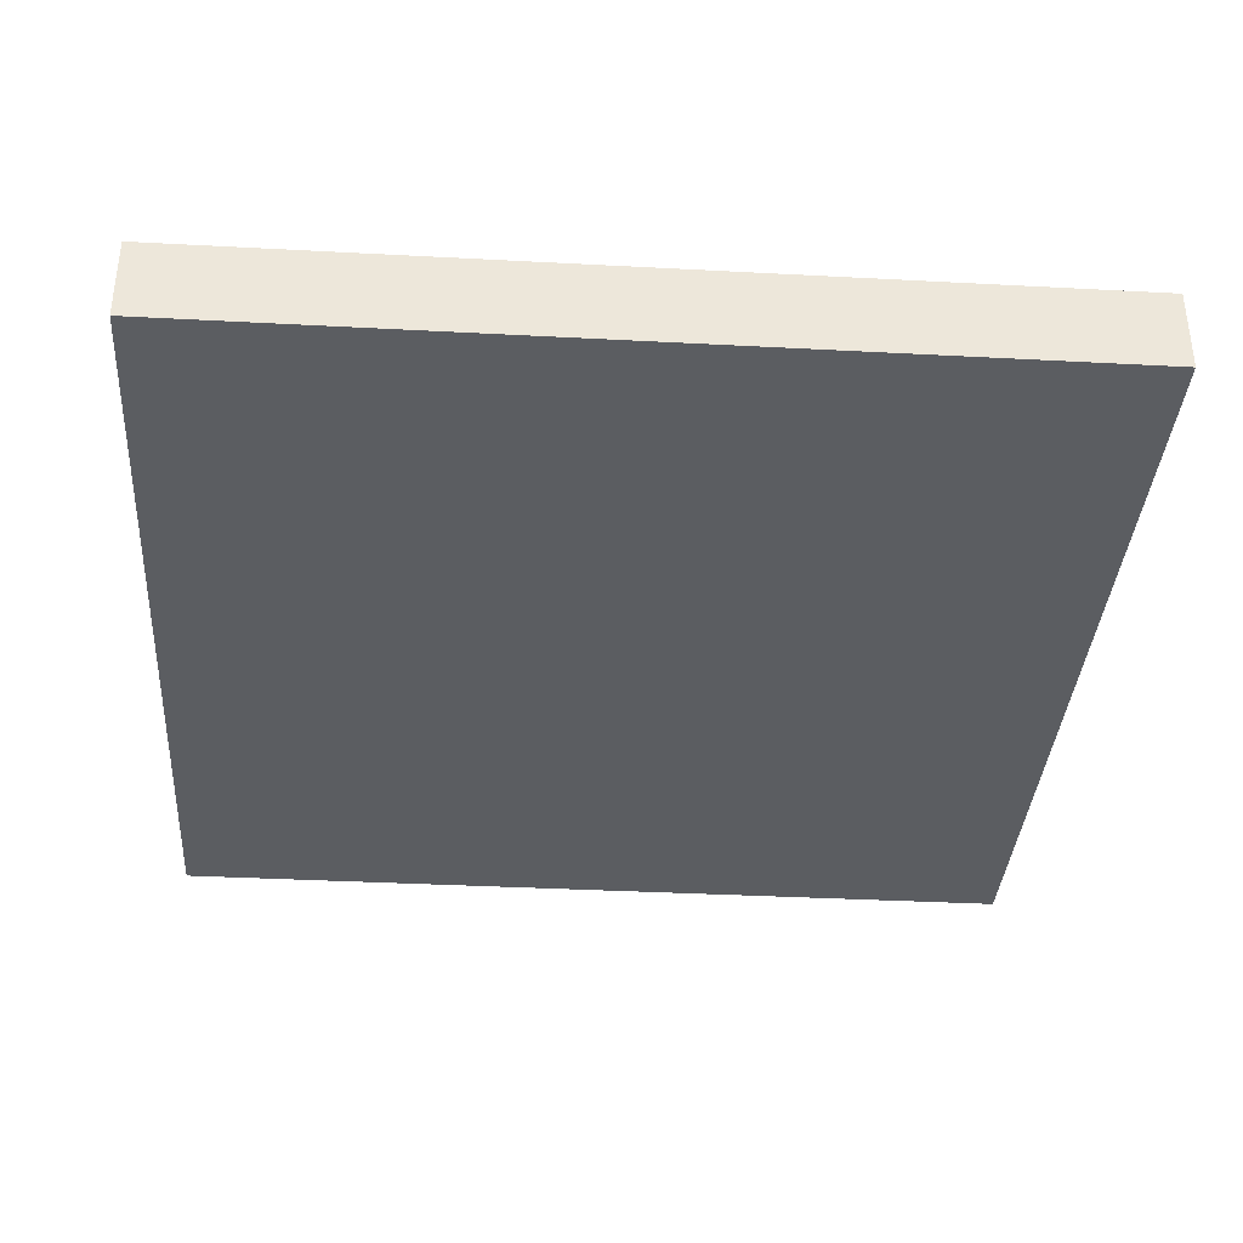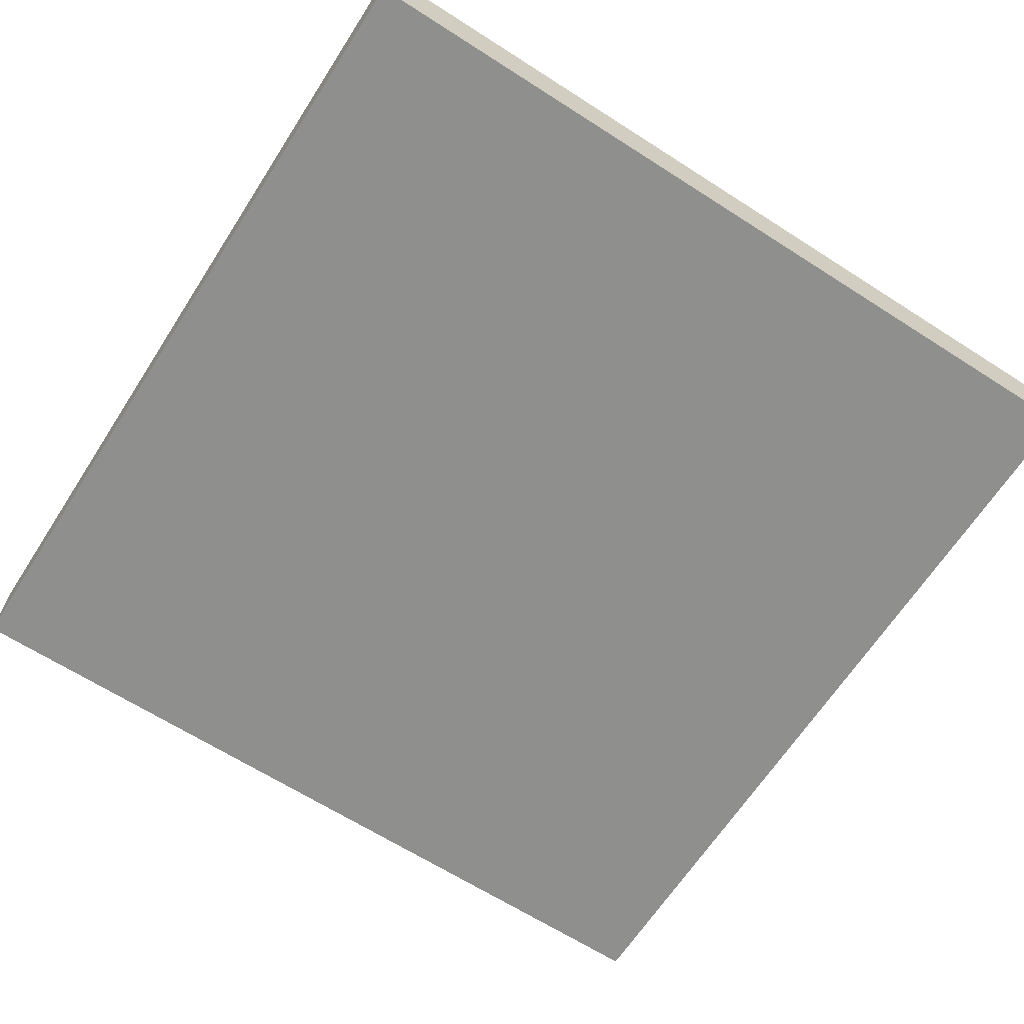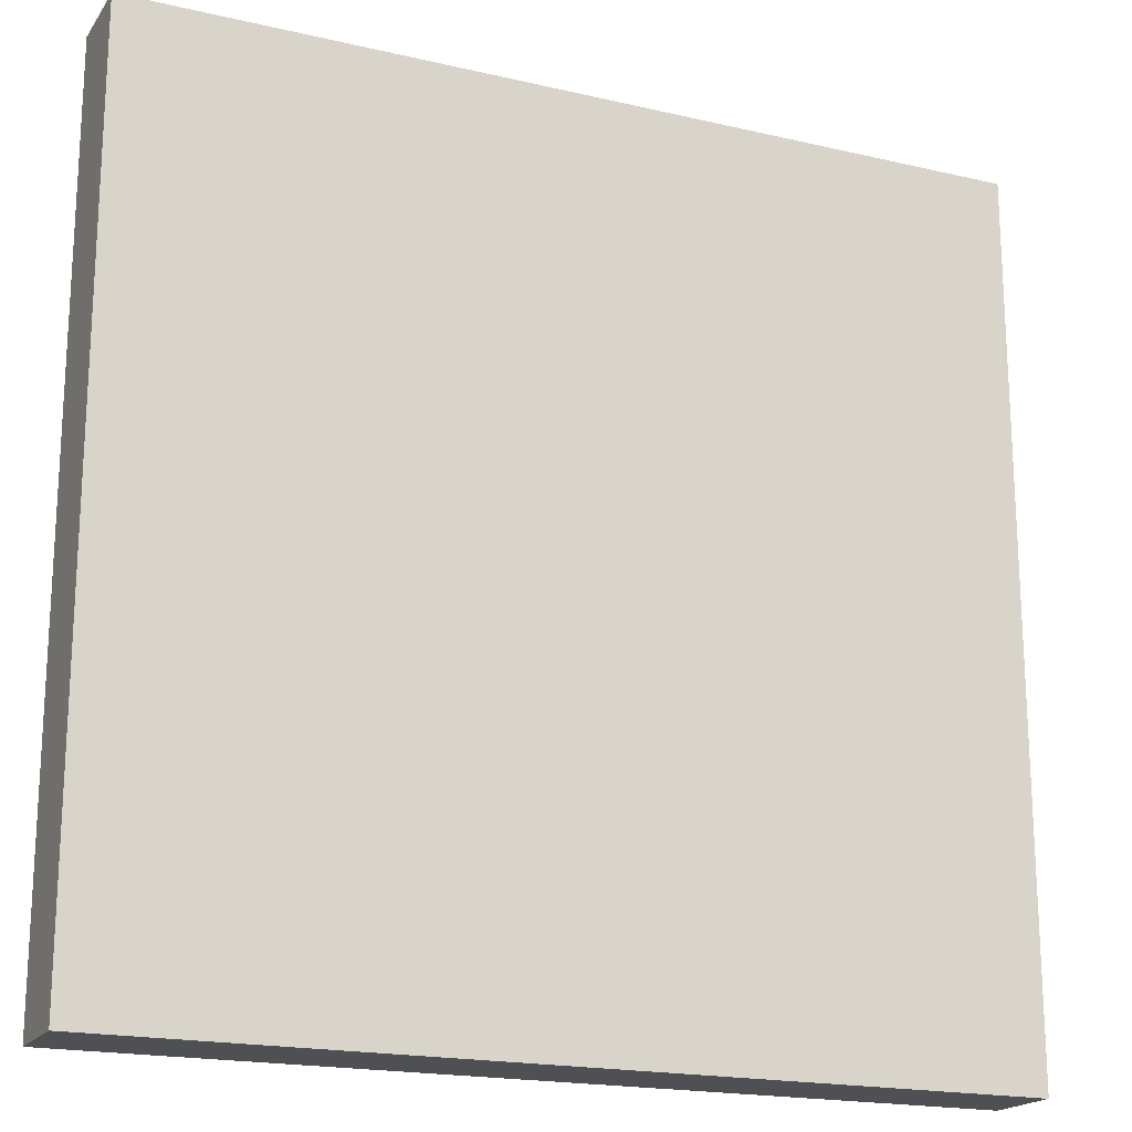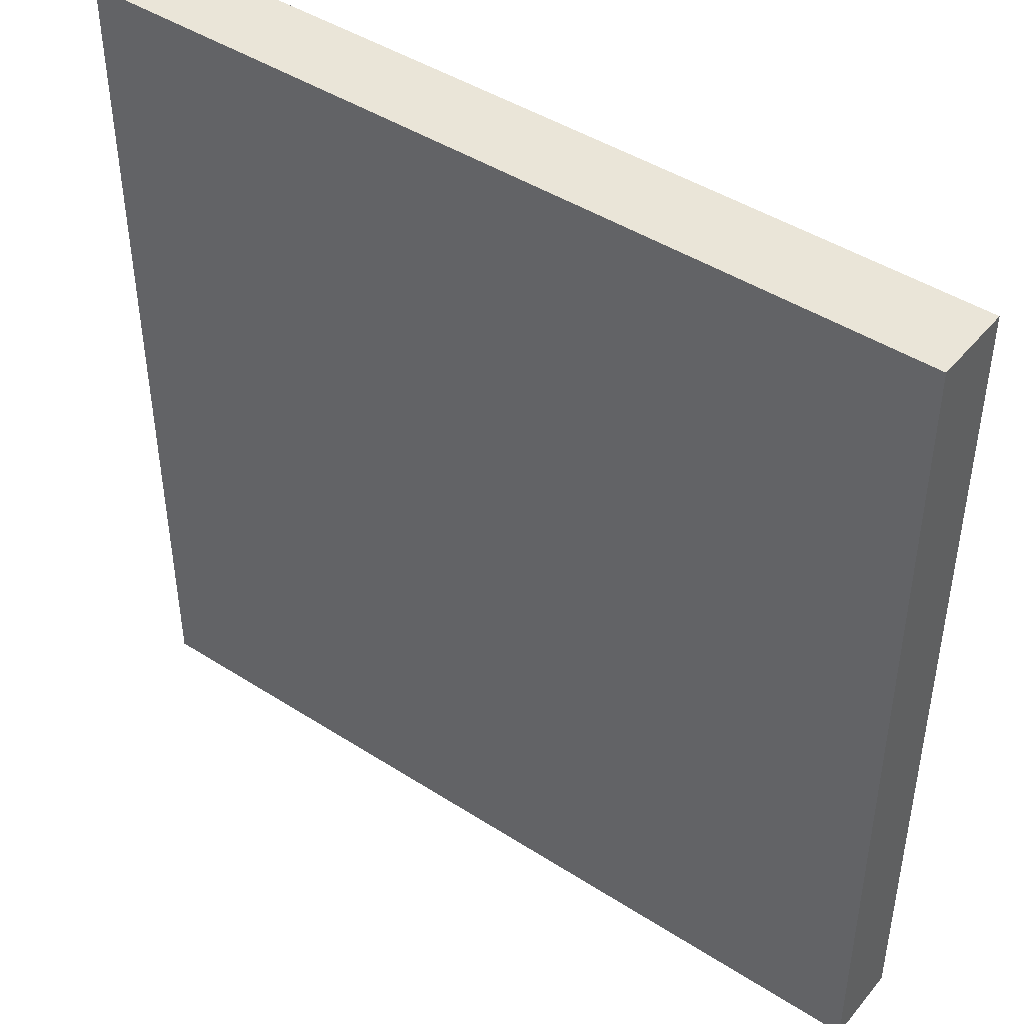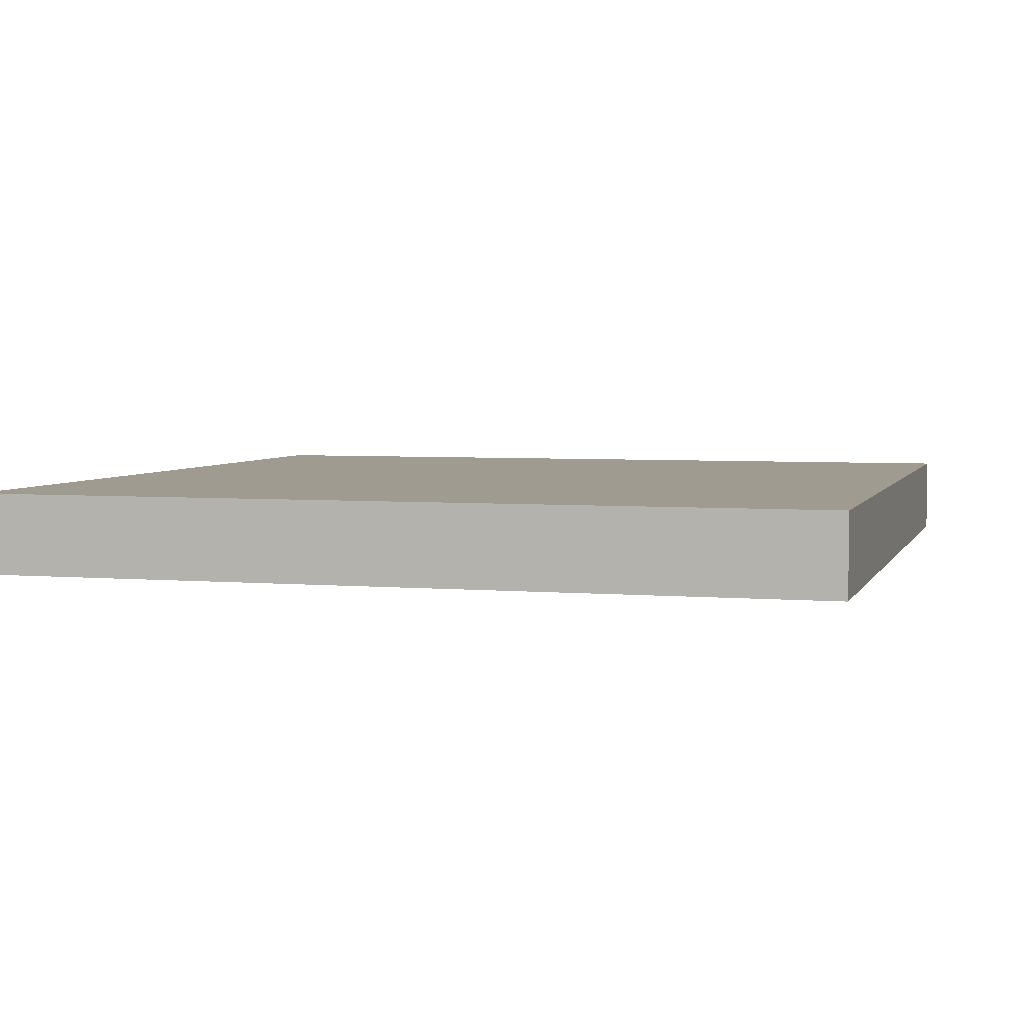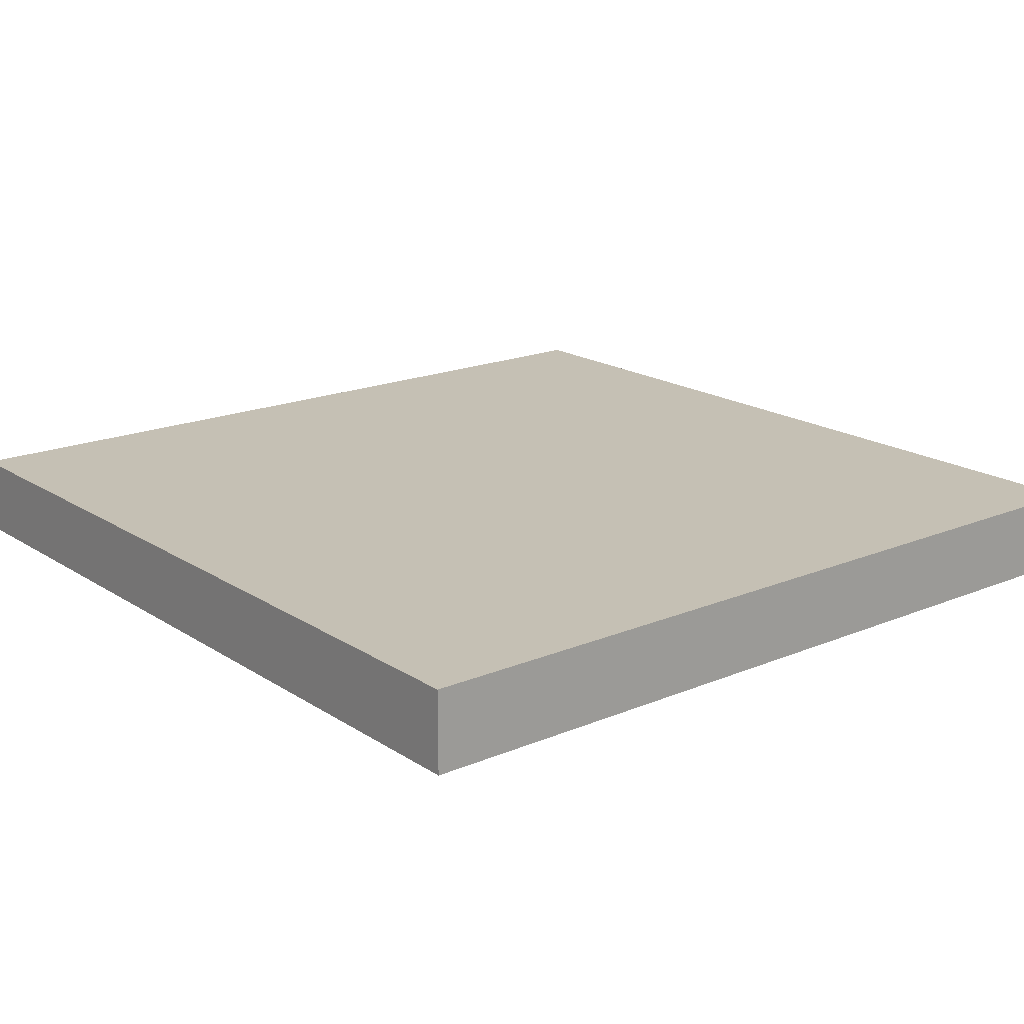
<metadata>
{"format":"obj","ext":"obj","renderer":"f3d","projection":"perspective","resolution":1024,"background":"white","views":[{"elev":-36.2,"azim":-94.0,"up":"+Y"},{"elev":-65.3,"azim":57.2,"up":"+Y"},{"elev":-18.9,"azim":-24.0,"up":"+Z"},{"elev":44.6,"azim":-143.2,"up":"+Z"},{"elev":4.2,"azim":15.8,"up":"+Y"},{"elev":18.3,"azim":141.0,"up":"+Y"}]}
</metadata>
<code>
o
v -3.2 0 3.2
v -3.2 0 -3.2
v -3.2 0.3 3.2
v -3.2 0.3 -3.2
v -3.2 0.6 3.2
v -3.2 0.6 -3.2
v 3.2 0 3.2
v 3.2 0 -3.2
v 3.2 0.3 3.2
v 3.2 0.3 -3.2
v 3.2 0.6 3.2
v 3.2 0.6 -3.2
v -3.2 0 3.2
v -3.2 0.3 3.2
v -3.2 0.6 3.2
v -0.4 0.5 3.2
v -0.4 0.6 3.2
v 0.4 0.5 3.2
v 0.4 0.6 3.2
v 3.2 0 3.2
v 3.2 0.3 3.2
v 3.2 0.6 3.2
v -3.2 0 -3.2
v -3.2 0.3 -3.2
v -3.2 0.6 -3.2
v -0.4 0.5 -3.2
v -0.4 0.6 -3.2
v 0.4 0.5 -3.2
v 0.4 0.6 -3.2
v 3.2 0 -3.2
v 3.2 0.3 -3.2
v 3.2 0.6 -3.2
v -3.2 0 3.2
v 3.2 0 3.2
v -3.2 0 -3.2
v 3.2 0 -3.2
v -3.2 0.6 3.2
v -0.4 0.6 3.2
v 0.4 0.6 3.2
v 3.2 0.6 3.2
v 0.4 0.6 3
v 0.5 0.6 3
v 0.5 0.6 2.8
v 0.6 0.6 2.8
v -0.4 0.6 2.6
v -0.3 0.6 2.6
v 0.6 0.6 2.6
v 0.7 0.6 2.6
v -0.3 0.6 2.3
v -0.2 0.6 2.3
v 0.7 0.6 2.3
v 0.8 0.6 2.3
v -0.2 0.6 1.9
v -0.1 0.6 1.9
v -0.2 0.6 1.6
v -0.1 0.6 1.6
v 0.7 0.6 1.4
v 0.8 0.6 1.4
v -0.3 0.6 1.3
v -0.2 0.6 1.3
v -0.4 0.6 1
v -0.3 0.6 1
v 0.6 0.6 1
v 0.7 0.6 1
v -0.5 0.6 0.9
v -0.4 0.6 0.9
v -0.6 0.6 0.8
v -0.5 0.6 0.8
v -0.7 0.6 0.7
v -0.6 0.6 0.7
v 0.5 0.6 0.7
v 0.6 0.6 0.7
v -0.8 0.6 0.6
v -0.7 0.6 0.6
v 0.4 0.6 0.5
v 0.5 0.6 0.5
v -0.9 0.6 0.4
v -0.8 0.6 0.4
v 0.3 0.6 0.4
v 0.4 0.6 0.4
v -1 0.6 0.3
v -0.9 0.6 0.3
v 0.2 0.6 0.3
v 0.3 0.6 0.3
v -1.1 0.6 0.2
v -1 0.6 0.2
v 0.1 0.6 0.2
v 0.2 0.6 0.2
v 0 0.6 0.1
v 0.1 0.6 0.1
v -1.2 0.6 0
v -1.1 0.6 0
v -0.1 0.6 0
v 0 0.6 0
v -0.2 0.6 -0.1
v -0.1 0.6 -0.1
v -1.3 0.6 -0.2
v -1.2 0.6 -0.2
v -0.3 0.6 -0.3
v -0.2 0.6 -0.3
v -1.4 0.6 -0.5
v -1.3 0.6 -0.5
v -0.4 0.6 -0.5
v -0.3 0.6 -0.5
v -0.5 0.6 -0.9
v -0.4 0.6 -0.9
v -0.5 0.6 -1.4
v -0.4 0.6 -1.4
v -0.4 0.6 -1.5
v -0.3 0.6 -1.5
v -0.3 0.6 -1.6
v -0.2 0.6 -1.6
v -0.2 0.6 -1.7
v -0.1 0.6 -1.7
v -1.4 0.6 -1.8
v -1.3 0.6 -1.8
v -0.1 0.6 -1.8
v 0 0.6 -1.8
v 0 0.6 -2.1
v 0.1 0.6 -2.1
v -1.3 0.6 -2.2
v -1.2 0.6 -2.2
v 0.1 0.6 -2.3
v 0.2 0.6 -2.3
v -1.2 0.6 -2.4
v -1 0.6 -2.4
v 0.2 0.6 -2.4
v 0.3 0.6 -2.4
v -1 0.6 -2.5
v -0.9 0.6 -2.5
v -0.9 0.6 -2.6
v -0.8 0.6 -2.6
v -0.8 0.6 -2.7
v -0.7 0.6 -2.7
v 0.3 0.6 -2.7
v 0.4 0.6 -2.7
v -0.7 0.6 -2.8
v -0.6 0.6 -2.8
v -0.6 0.6 -2.9
v -0.5 0.6 -2.9
v -0.5 0.6 -3.1
v -0.4 0.6 -3.1
v -3.2 0.6 -3.2
v -0.4 0.6 -3.2
v 0.4 0.6 -3.2
v 3.2 0.6 -3.2
f 3 2 1
f 4 2 3
f 5 4 3
f 6 4 5
f 7 8 9
f 9 8 10
f 9 10 11
f 11 10 12
f 16 15 14
f 17 15 16
f 18 16 14
f 18 17 16
f 19 17 18
f 20 14 13
f 21 18 14
f 21 14 20
f 21 19 18
f 22 19 21
f 24 25 26
f 26 25 27
f 24 26 28
f 26 27 28
f 28 27 29
f 23 24 30
f 24 28 31
f 30 24 31
f 28 29 31
f 31 29 32
f 35 34 33
f 36 34 35
f 38 39 41
f 39 40 41
f 41 40 42
f 41 42 43
f 42 40 43
f 43 40 44
f 37 38 45
f 38 41 45
f 43 44 45
f 41 43 45
f 45 44 46
f 44 40 47
f 46 44 47
f 47 40 48
f 45 46 49
f 46 47 49
f 47 48 49
f 49 48 50
f 48 40 51
f 50 48 51
f 51 40 52
f 49 50 53
f 50 51 53
f 51 52 53
f 53 52 54
f 49 53 55
f 53 54 55
f 54 52 56
f 55 54 56
f 55 56 57
f 56 52 57
f 52 40 58
f 57 52 58
f 45 49 59
f 49 55 59
f 55 57 60
f 59 55 60
f 45 59 61
f 37 45 61
f 59 60 62
f 61 59 62
f 60 57 63
f 62 60 63
f 57 58 64
f 63 57 64
f 37 61 65
f 61 62 66
f 65 61 66
f 62 63 66
f 37 65 67
f 65 66 68
f 67 65 68
f 37 67 69
f 67 68 70
f 69 67 70
f 66 63 71
f 70 68 71
f 68 66 71
f 63 64 72
f 71 63 72
f 37 69 73
f 69 70 74
f 73 69 74
f 70 71 74
f 73 74 75
f 74 71 75
f 71 72 76
f 75 71 76
f 37 73 77
f 73 75 78
f 77 73 78
f 78 75 79
f 75 76 80
f 79 75 80
f 37 77 81
f 78 79 82
f 81 77 82
f 77 78 82
f 82 79 83
f 79 80 84
f 83 79 84
f 37 81 85
f 82 83 86
f 85 81 86
f 81 82 86
f 86 83 87
f 83 84 88
f 87 83 88
f 86 87 89
f 85 86 89
f 87 88 90
f 89 87 90
f 37 85 91
f 85 89 92
f 91 85 92
f 92 89 93
f 89 90 94
f 93 89 94
f 92 93 95
f 91 92 95
f 93 94 96
f 95 93 96
f 37 91 97
f 91 95 98
f 97 91 98
f 97 98 99
f 98 95 99
f 95 96 100
f 99 95 100
f 37 97 101
f 97 99 102
f 101 97 102
f 102 99 103
f 99 100 104
f 103 99 104
f 102 103 105
f 101 102 105
f 103 104 106
f 105 103 106
f 101 105 107
f 105 106 107
f 106 104 108
f 107 106 108
f 107 108 109
f 108 104 109
f 104 100 110
f 109 104 110
f 109 110 111
f 110 100 111
f 100 96 112
f 111 100 112
f 111 112 113
f 112 96 113
f 96 94 114
f 113 96 114
f 111 113 115
f 109 111 115
f 113 114 115
f 101 107 115
f 107 109 115
f 37 101 115
f 115 114 116
f 114 94 117
f 116 114 117
f 94 90 118
f 117 94 118
f 116 117 119
f 118 90 119
f 117 118 119
f 90 88 120
f 119 90 120
f 116 119 121
f 115 116 121
f 119 120 121
f 121 120 122
f 120 88 123
f 122 120 123
f 88 84 124
f 123 88 124
f 121 122 125
f 122 123 125
f 123 124 125
f 125 124 126
f 124 84 127
f 126 124 127
f 84 80 128
f 127 84 128
f 126 127 129
f 125 126 129
f 127 128 129
f 129 128 130
f 129 130 131
f 130 128 131
f 131 128 132
f 131 132 133
f 132 128 133
f 133 128 134
f 128 80 135
f 134 128 135
f 80 76 136
f 135 80 136
f 134 135 137
f 133 134 137
f 135 136 137
f 137 136 138
f 137 138 139
f 138 136 139
f 139 136 140
f 139 140 141
f 140 136 141
f 141 136 142
f 131 133 143
f 121 125 143
f 141 142 143
f 139 141 143
f 137 139 143
f 133 137 143
f 129 131 143
f 125 129 143
f 37 115 143
f 115 121 143
f 142 136 144
f 143 142 144
f 136 76 145
f 144 136 145
f 76 72 146
f 145 76 146
f 64 58 146
f 58 40 146
f 72 64 146

</code>
